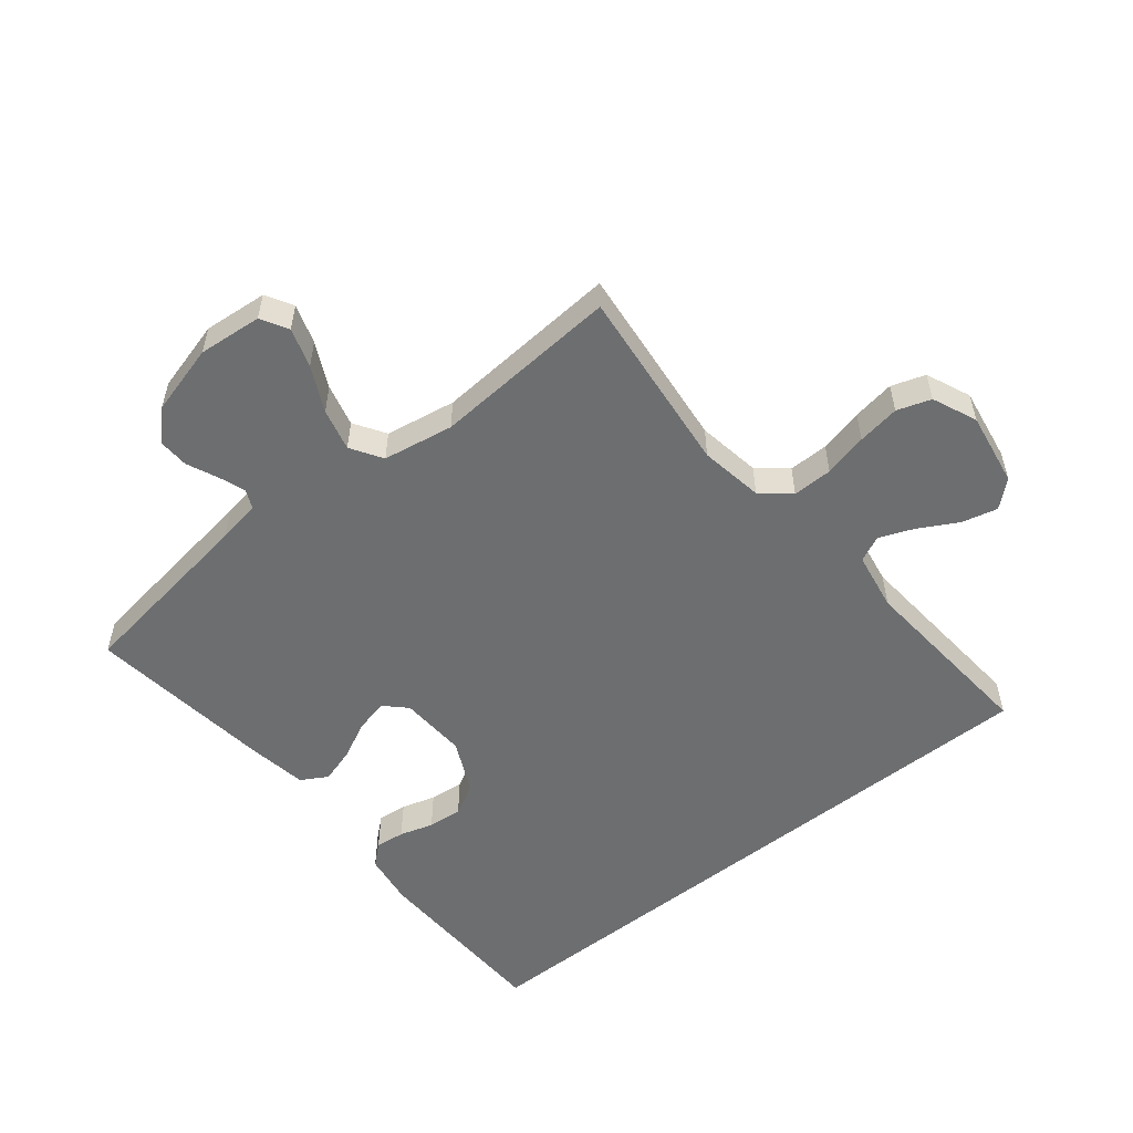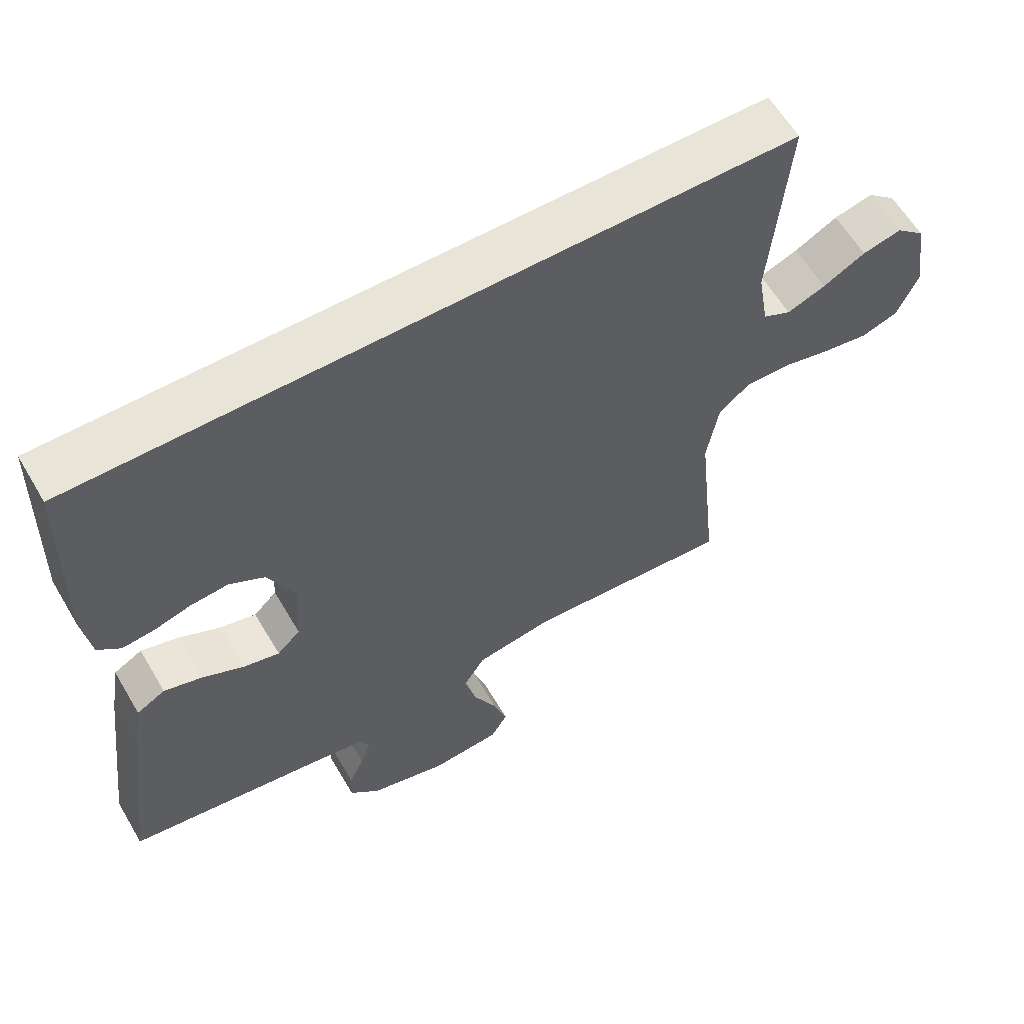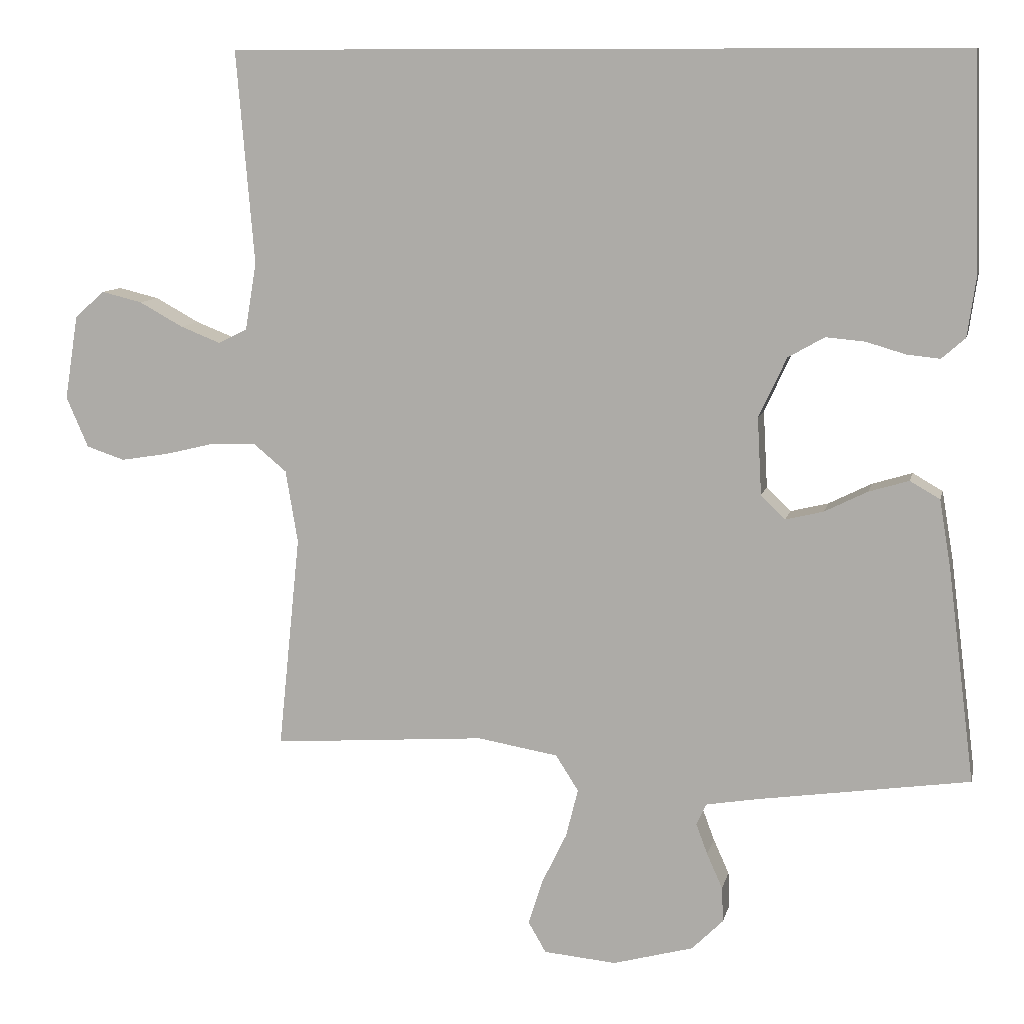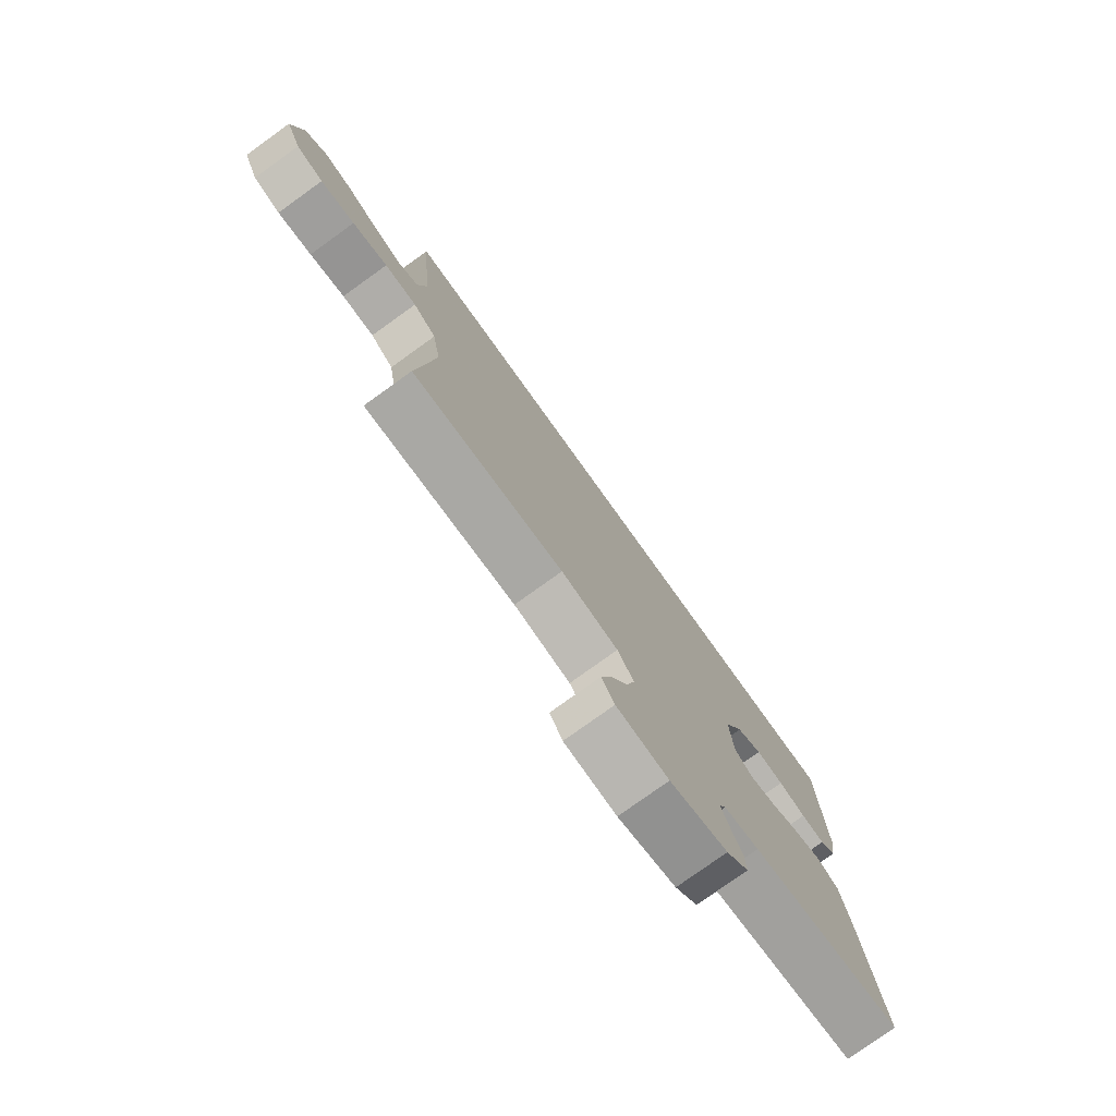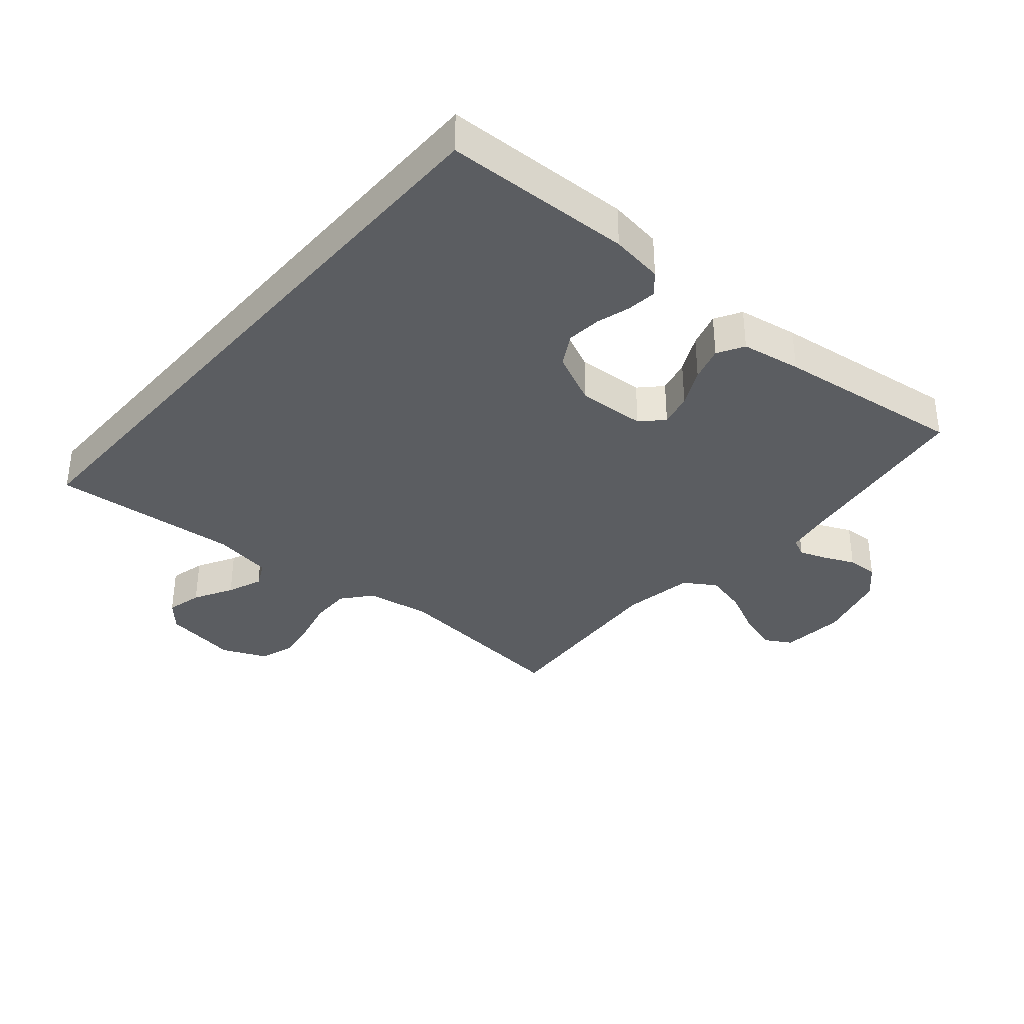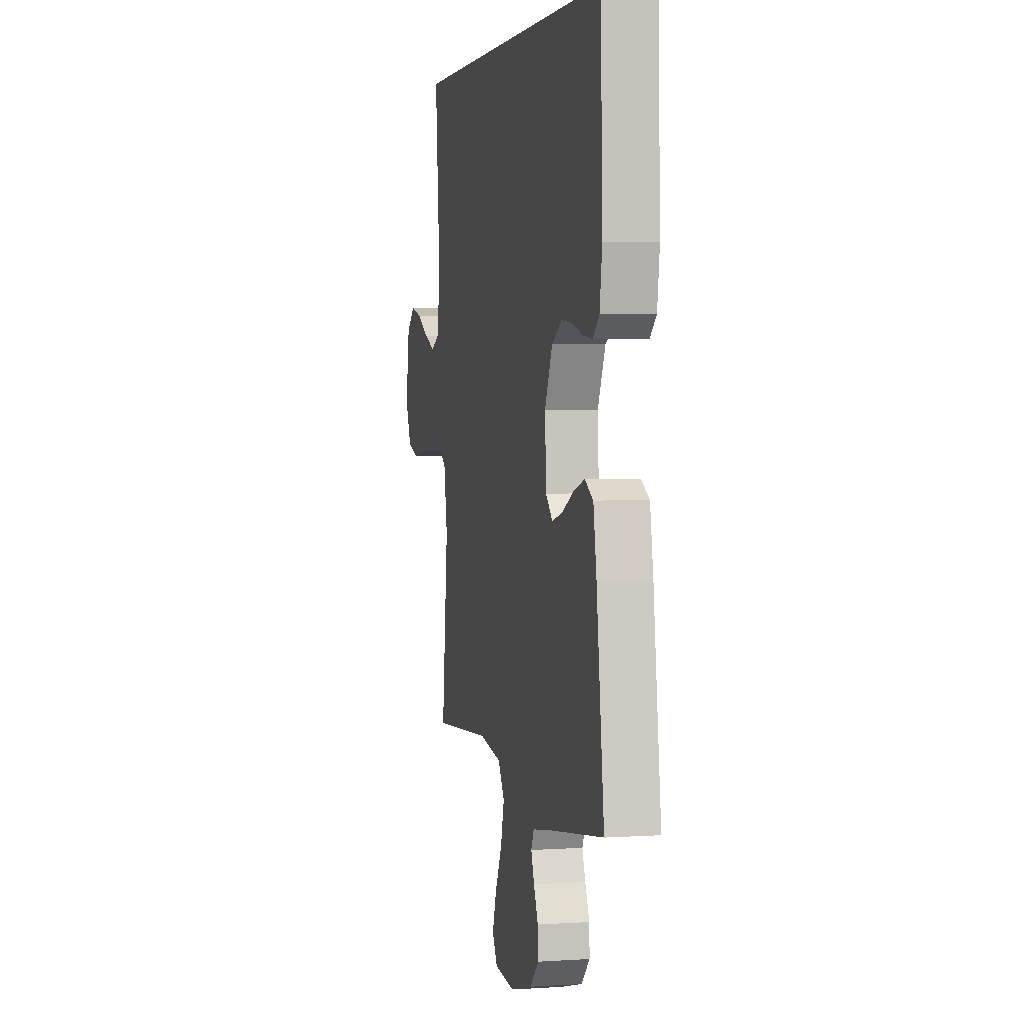
<metadata>
{"format":"obj","ext":"obj","renderer":"f3d","projection":"perspective","resolution":1024,"background":"white","views":[{"elev":-54.3,"azim":-141.4,"up":"+Y"},{"elev":60.7,"azim":149.6,"up":"+Z"},{"elev":9.8,"azim":12.4,"up":"+Z"},{"elev":-78.0,"azim":-54.3,"up":"+Z"},{"elev":-35.4,"azim":49.3,"up":"+Y"},{"elev":3.1,"azim":77.5,"up":"+Z"}]}
</metadata>
<code>
v -0.5 0.07 -0.5
v -0.469 0.07 -0.2
v -0.486 0.07 -0.098
v -0.532 0.07 -0.06
v -0.596 0.07 -0.061
v -0.666 0.07 -0.078
v -0.734 0.07 -0.089
v -0.788 0.07 -0.071
v -0.819 0.07 0
v -0.8 0.07 0.119
v -0.758 0.07 0.156
v -0.701 0.07 0.142
v -0.639 0.07 0.108
v -0.583 0.07 0.086
v -0.542 0.07 0.106
v -0.526 0.07 0.2
v -0.551 0.07 0.5
v 0.477 0.07 0.5
v 0.486 0.07 0.2
v 0.474 0.07 0.116
v 0.441 0.07 0.087
v 0.394 0.07 0.092
v 0.34 0.07 0.108
v 0.285 0.07 0.113
v 0.234 0.07 0.084
v 0.195 0.07 0
v 0.201 0.07 -0.108
v 0.235 0.07 -0.141
v 0.288 0.07 -0.128
v 0.348 0.07 -0.098
v 0.404 0.07 -0.081
v 0.446 0.07 -0.105
v 0.462 0.07 -0.2
v 0.5 0.07 -0.5
v 0.2 0.07 -0.544
v 0.131 0.07 -0.556
v 0.117 0.07 -0.586
v 0.133 0.07 -0.629
v 0.155 0.07 -0.678
v 0.157 0.07 -0.727
v 0.113 0.07 -0.771
v 0 0.07 -0.802
v -0.102 0.07 -0.793
v -0.127 0.07 -0.75
v -0.107 0.07 -0.687
v -0.072 0.07 -0.615
v -0.055 0.07 -0.547
v -0.087 0.07 -0.497
v -0.2 0.07 -0.478
v -0.5 0 -0.5
v -0.469 0 -0.2
v -0.486 0 -0.098
v -0.532 0 -0.06
v -0.596 0 -0.061
v -0.666 0 -0.078
v -0.734 0 -0.089
v -0.788 0 -0.071
v -0.819 0 0
v -0.8 0 0.119
v -0.758 0 0.156
v -0.701 0 0.142
v -0.639 0 0.108
v -0.583 0 0.086
v -0.542 0 0.106
v -0.526 0 0.2
v -0.551 0 0.5
v 0.477 0 0.5
v 0.486 0 0.2
v 0.474 0 0.116
v 0.441 0 0.087
v 0.394 0 0.092
v 0.34 0 0.108
v 0.285 0 0.113
v 0.234 0 0.084
v 0.195 0 0
v 0.201 0 -0.108
v 0.235 0 -0.141
v 0.288 0 -0.128
v 0.348 0 -0.098
v 0.404 0 -0.081
v 0.446 0 -0.105
v 0.462 0 -0.2
v 0.5 0 -0.5
v 0.2 0 -0.544
v 0.131 0 -0.556
v 0.117 0 -0.586
v 0.133 0 -0.629
v 0.155 0 -0.678
v 0.157 0 -0.727
v 0.113 0 -0.771
v 0 0 -0.802
v -0.102 0 -0.793
v -0.127 0 -0.75
v -0.107 0 -0.687
v -0.072 0 -0.615
v -0.055 0 -0.547
v -0.087 0 -0.497
v -0.2 0 -0.478
f 44 45 46
f 43 44 46
f 42 43 46
f 41 42 46
f 40 41 46
f 39 40 46
f 38 39 46
f 37 38 46 47
f 36 37 47 48
f 33 34 35
f 32 33 35
f 31 32 35
f 30 31 35
f 29 30 35
f 35 36 48
f 29 35 48
f 28 29 48
f 21 22 23
f 20 21 23
f 19 20 23
f 18 19 23
f 17 18 23
f 16 17 23 24
f 15 16 24 25
f 11 12 13
f 10 11 13
f 9 10 13
f 8 9 13
f 7 8 13
f 6 7 13
f 5 6 13
f 4 5 13 14
f 15 25 26
f 14 15 26
f 4 14 26
f 3 4 26
f 27 28 48 49
f 26 27 49
f 3 26 49
f 2 3 49
f 1 2 49
f 95 94 93
f 95 93 92
f 95 92 91
f 95 91 90
f 95 90 89
f 95 89 88
f 95 88 87
f 96 95 87 86
f 97 96 86 85
f 84 83 82
f 84 82 81
f 84 81 80
f 84 80 79
f 84 79 78
f 97 85 84
f 97 84 78
f 97 78 77
f 72 71 70
f 72 70 69
f 72 69 68
f 72 68 67
f 72 67 66
f 73 72 66 65
f 74 73 65 64
f 62 61 60
f 62 60 59
f 62 59 58
f 62 58 57
f 62 57 56
f 62 56 55
f 62 55 54
f 63 62 54 53
f 75 74 64
f 75 64 63
f 75 63 53
f 75 53 52
f 98 97 77 76
f 98 76 75
f 98 75 52
f 98 52 51
f 98 51 50
f 1 50 51 2
f 2 51 52 3
f 3 52 53 4
f 4 53 54 5
f 5 54 55 6
f 6 55 56 7
f 7 56 57 8
f 8 57 58 9
f 9 58 59 10
f 10 59 60 11
f 11 60 61 12
f 12 61 62 13
f 13 62 63 14
f 14 63 64 15
f 15 64 65 16
f 16 65 66 17
f 17 66 67 18
f 18 67 68 19
f 19 68 69 20
f 20 69 70 21
f 21 70 71 22
f 22 71 72 23
f 23 72 73 24
f 24 73 74 25
f 25 74 75 26
f 26 75 76 27
f 27 76 77 28
f 28 77 78 29
f 29 78 79 30
f 30 79 80 31
f 31 80 81 32
f 32 81 82 33
f 33 82 83 34
f 34 83 84 35
f 35 84 85 36
f 36 85 86 37
f 37 86 87 38
f 38 87 88 39
f 39 88 89 40
f 40 89 90 41
f 41 90 91 42
f 42 91 92 43
f 43 92 93 44
f 44 93 94 45
f 45 94 95 46
f 46 95 96 47
f 47 96 97 48
f 48 97 98 49
f 49 98 50 1

</code>
